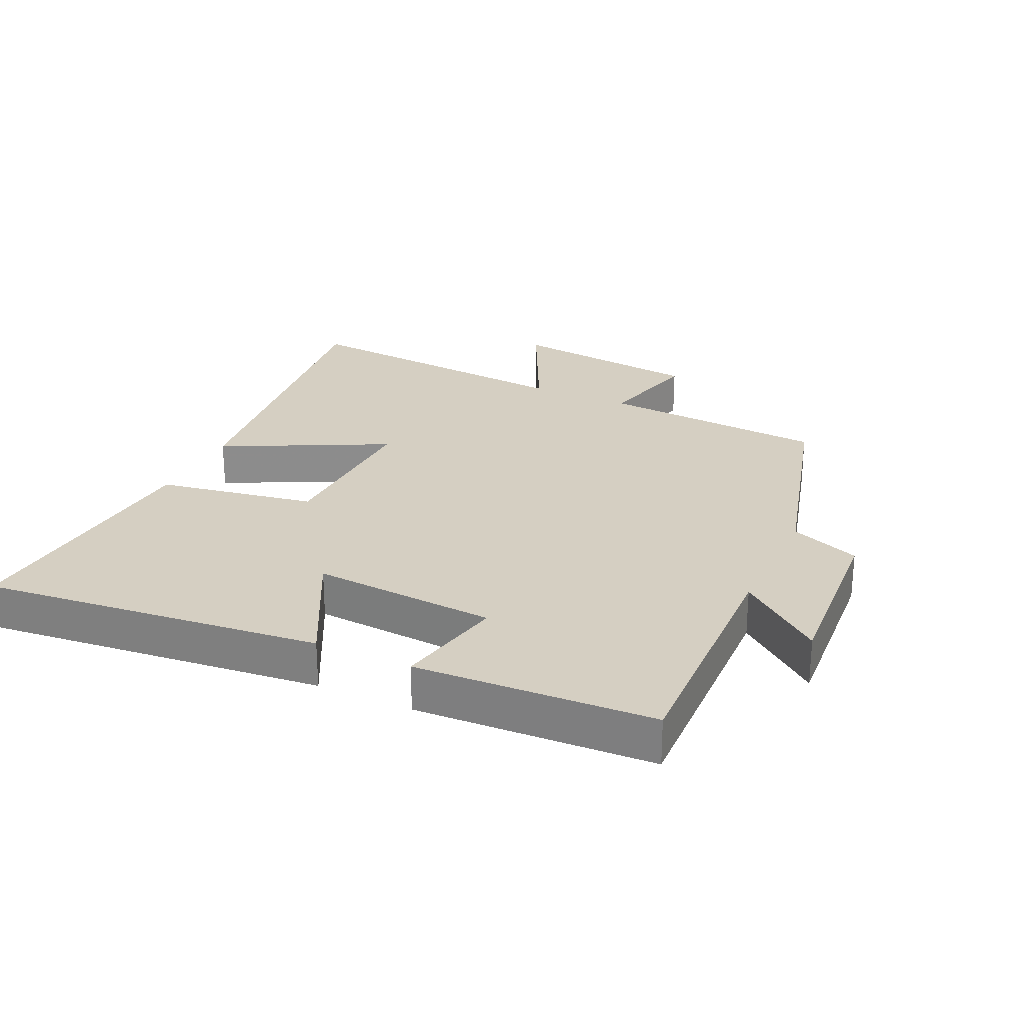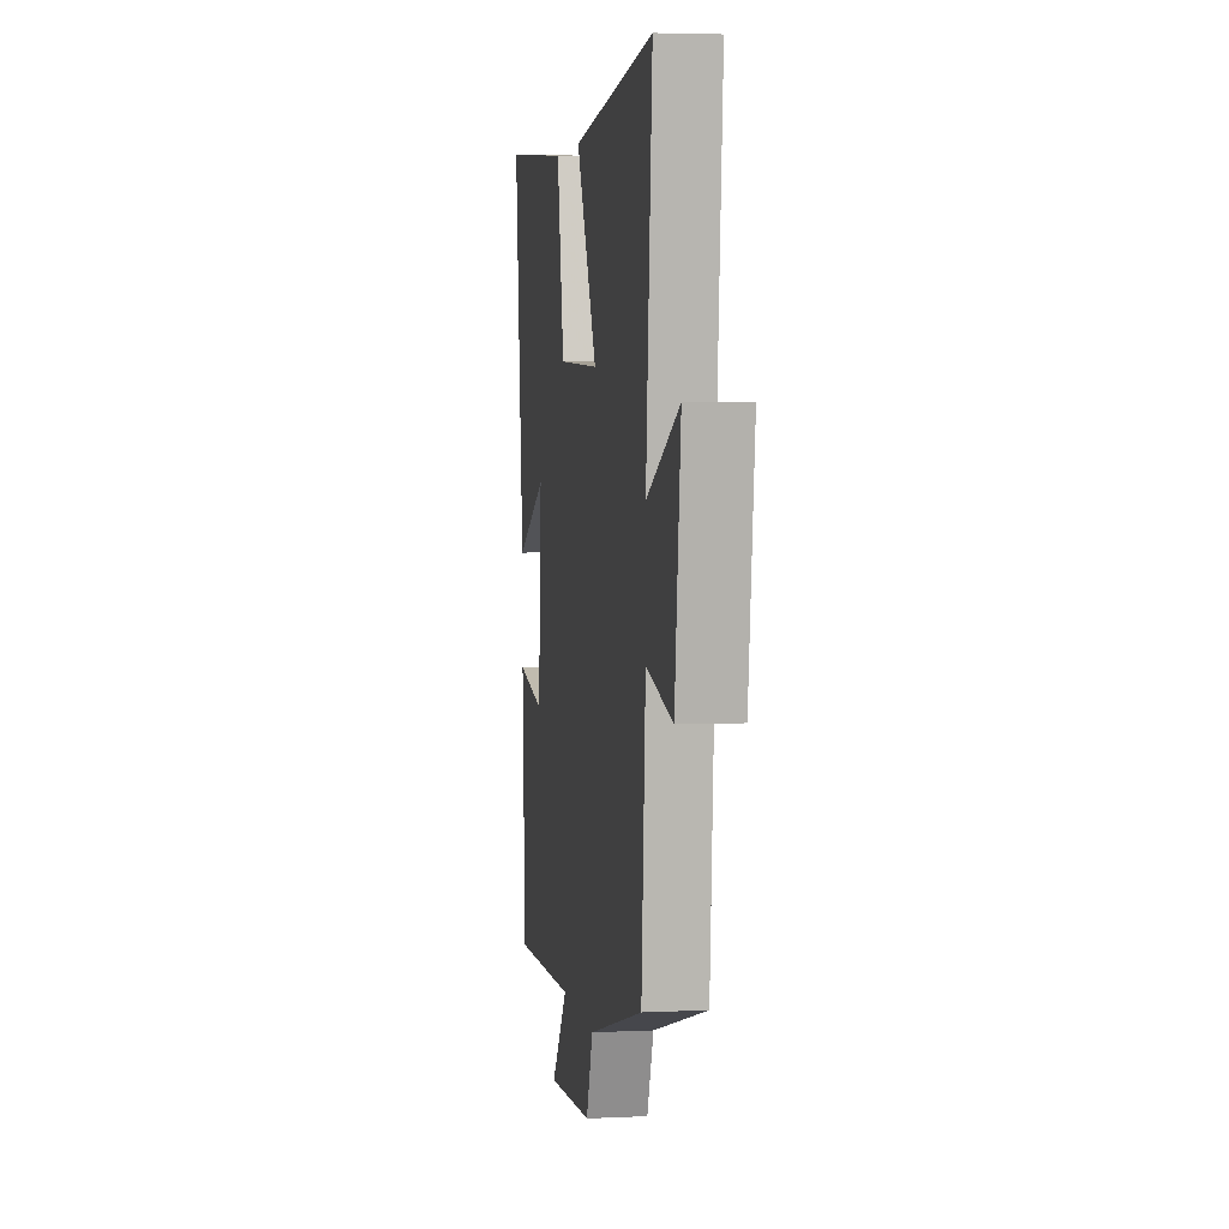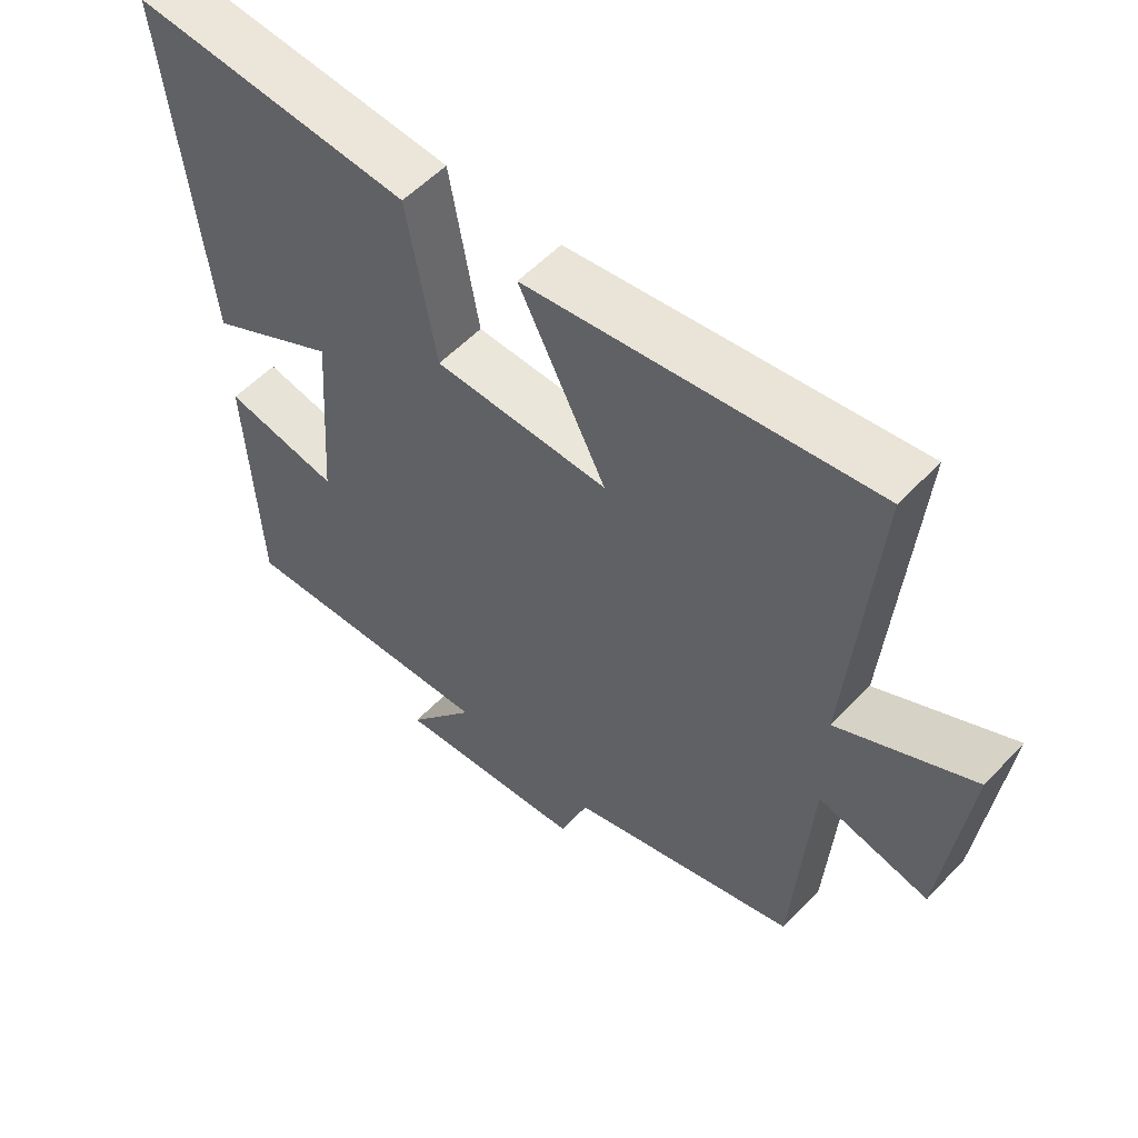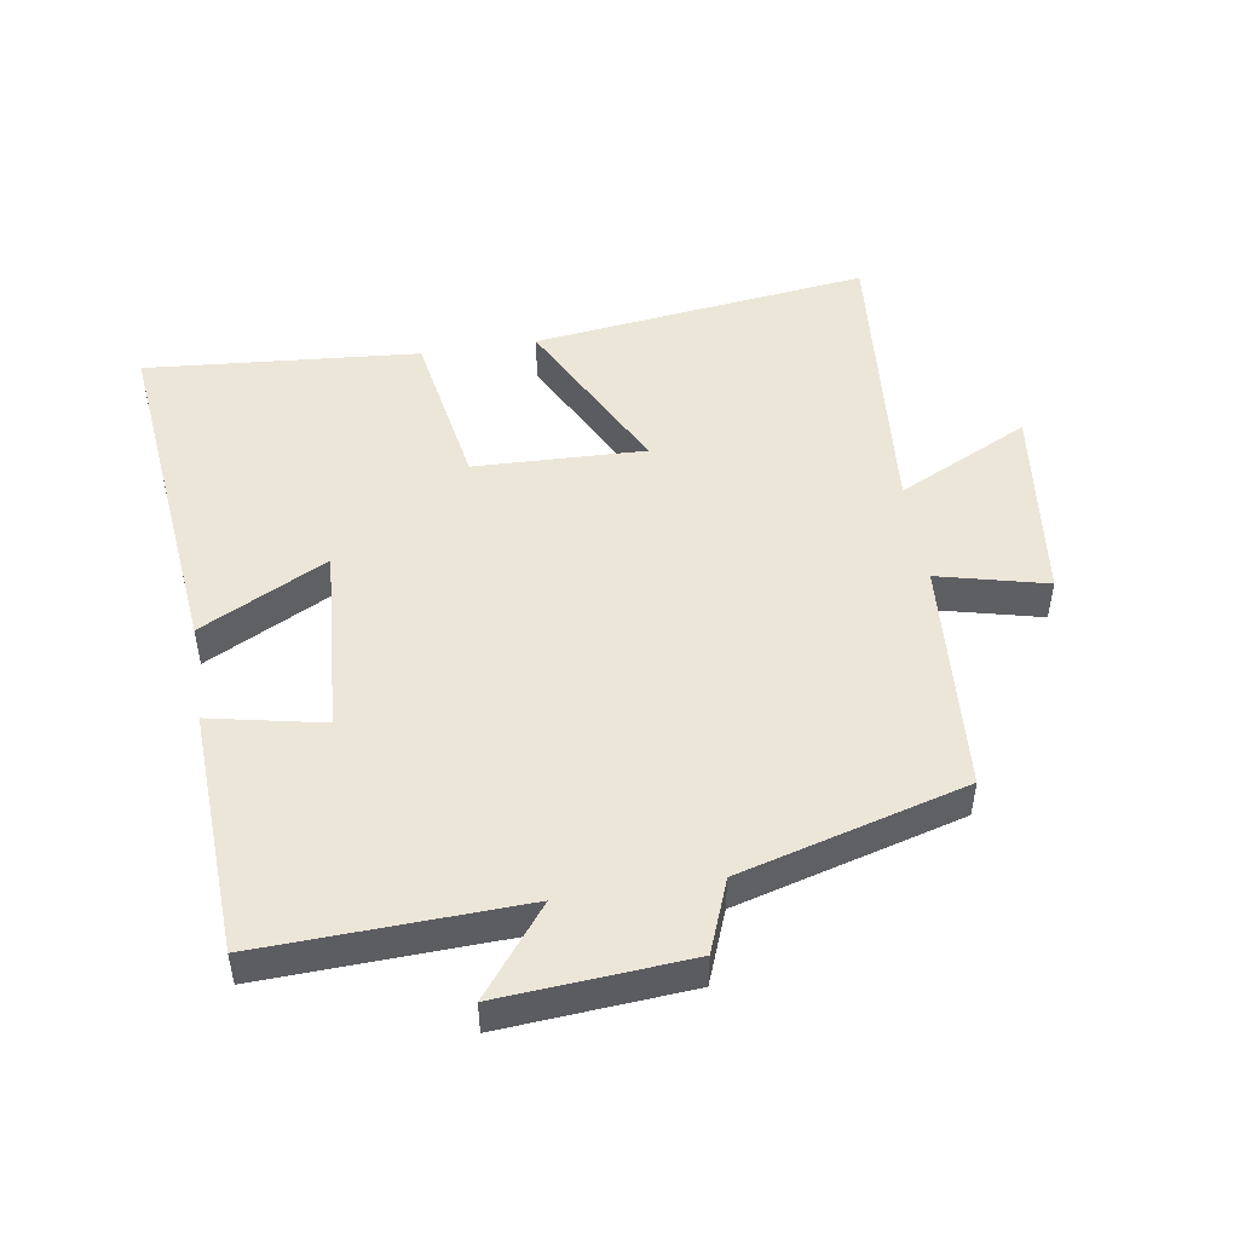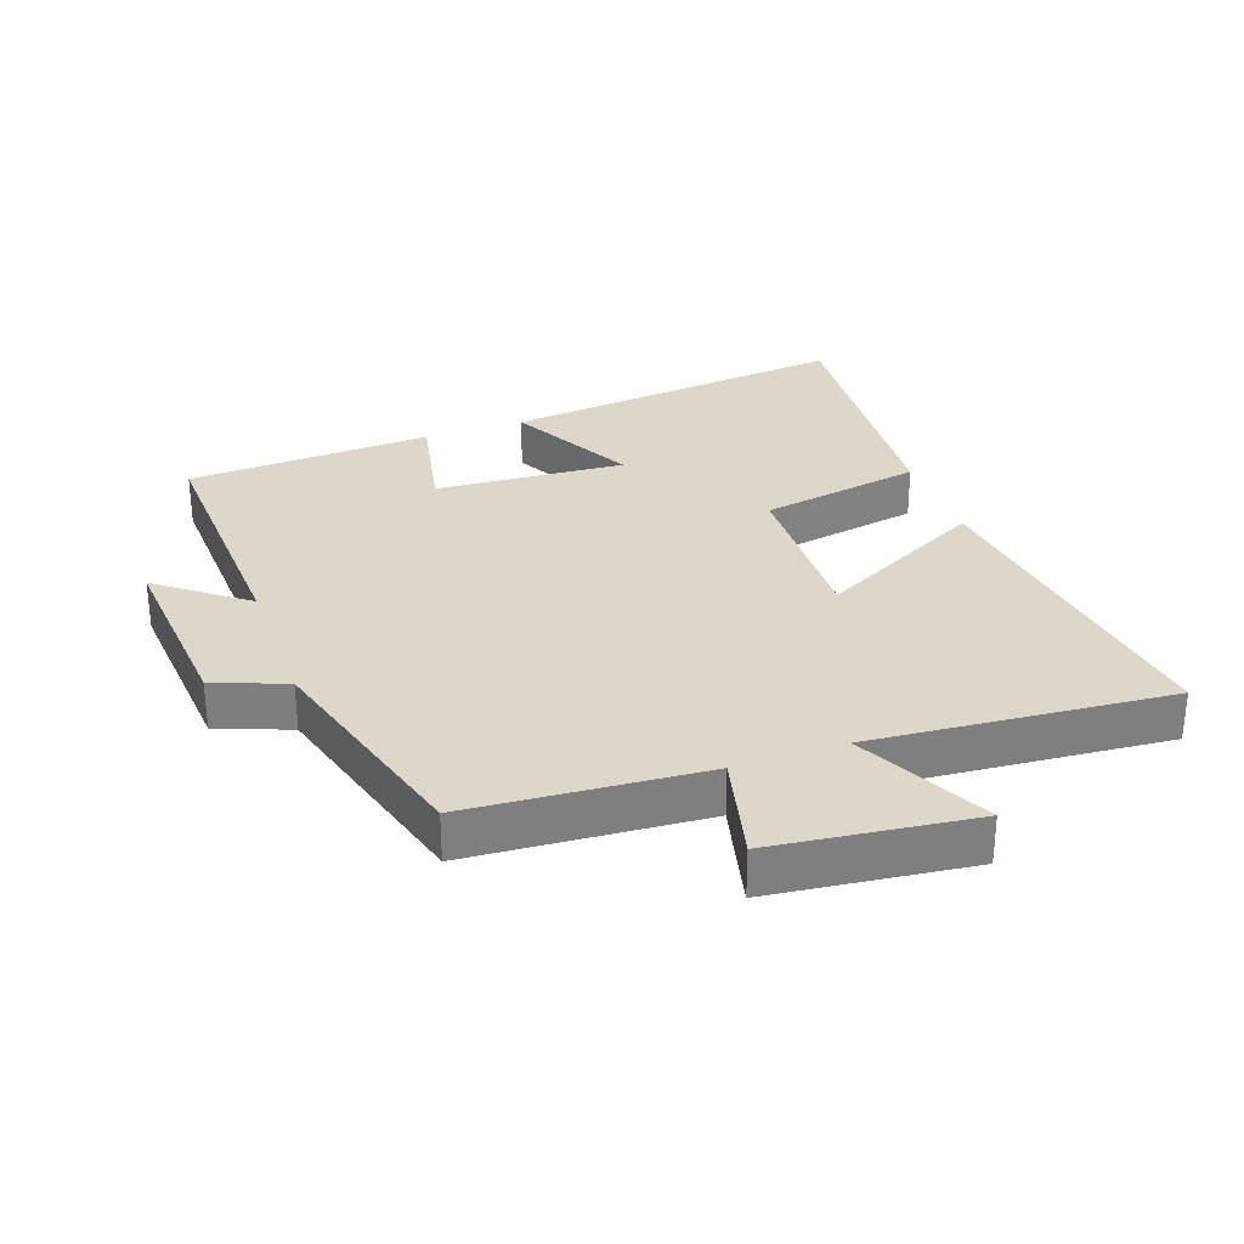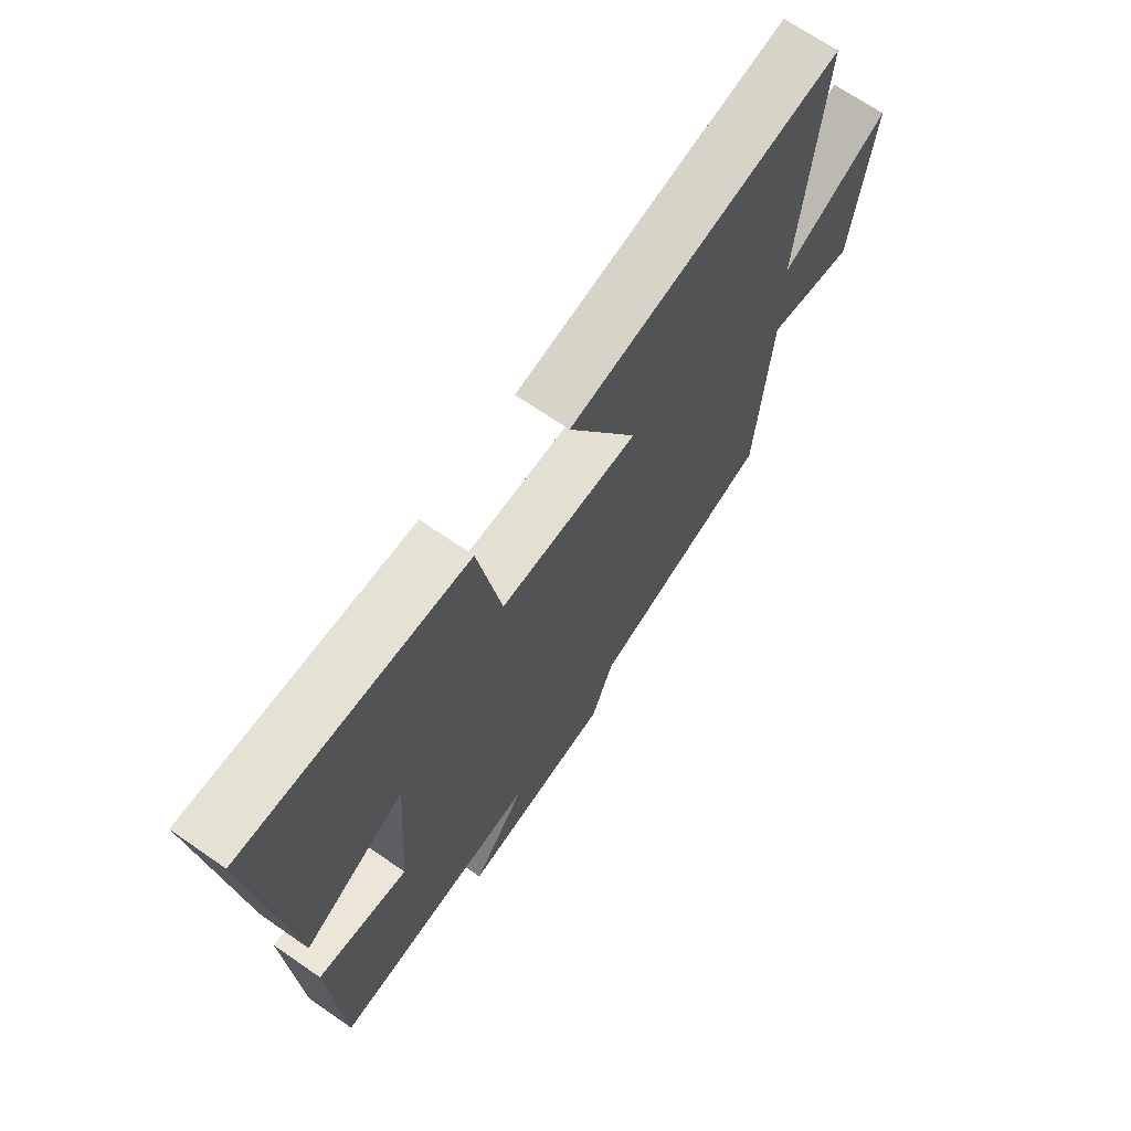
<metadata>
{"format":"obj","ext":"obj","renderer":"f3d","projection":"perspective","resolution":1024,"background":"white","views":[{"elev":25.9,"azim":115.2,"up":"+Y"},{"elev":4.4,"azim":-98.8,"up":"+Z"},{"elev":55.1,"azim":-137.6,"up":"+Z"},{"elev":49.1,"azim":171.1,"up":"+Y"},{"elev":30.4,"azim":-109.7,"up":"+Y"},{"elev":68.7,"azim":124.7,"up":"+Z"}]}
</metadata>
<code>
v -0.475 0.07 -0.405
v -0.5 0.07 -0.051
v -0.664 0.07 -0.091
v -0.7 0.07 0.211
v -0.5 0.07 0.113
v -0.538 0.07 0.565
v -0.029 0.07 0.5
v -0.158 0.07 0.247
v 0.1 0.07 0.255
v 0.143 0.07 0.5
v 0.556 0.07 0.533
v 0.5 0.07 0.006
v 0.309 0.07 0.105
v 0.329 0.07 -0.181
v 0.5 0.07 -0.146
v 0.482 0.07 -0.516
v 0.09 0.07 -0.5
v 0.192 0.07 -0.631
v -0.092 0.07 -0.609
v -0.134 0.07 -0.5
v -0.475 0 -0.405
v -0.5 0 -0.051
v -0.664 0 -0.091
v -0.7 0 0.211
v -0.5 0 0.113
v -0.538 0 0.565
v -0.029 0 0.5
v -0.158 0 0.247
v 0.1 0 0.255
v 0.143 0 0.5
v 0.556 0 0.533
v 0.5 0 0.006
v 0.309 0 0.105
v 0.329 0 -0.181
v 0.5 0 -0.146
v 0.482 0 -0.516
v 0.09 0 -0.5
v 0.192 0 -0.631
v -0.092 0 -0.609
v -0.134 0 -0.5
f 17 18 19 20
f 17 20 1 2
f 14 15 16 17
f 13 14 17 2
f 10 11 12 13
f 9 10 13
f 8 9 13 2
f 5 6 7 8
f 5 8 2 3
f 3 4 5
f 40 39 38 37
f 22 21 40 37
f 37 36 35 34
f 22 37 34 33
f 33 32 31 30
f 33 30 29
f 22 33 29 28
f 28 27 26 25
f 23 22 28 25
f 25 24 23
f 1 21 22 2
f 2 22 23 3
f 3 23 24 4
f 4 24 25 5
f 5 25 26 6
f 6 26 27 7
f 7 27 28 8
f 8 28 29 9
f 9 29 30 10
f 10 30 31 11
f 11 31 32 12
f 12 32 33 13
f 13 33 34 14
f 14 34 35 15
f 15 35 36 16
f 16 36 37 17
f 17 37 38 18
f 18 38 39 19
f 19 39 40 20
f 20 40 21 1

</code>
